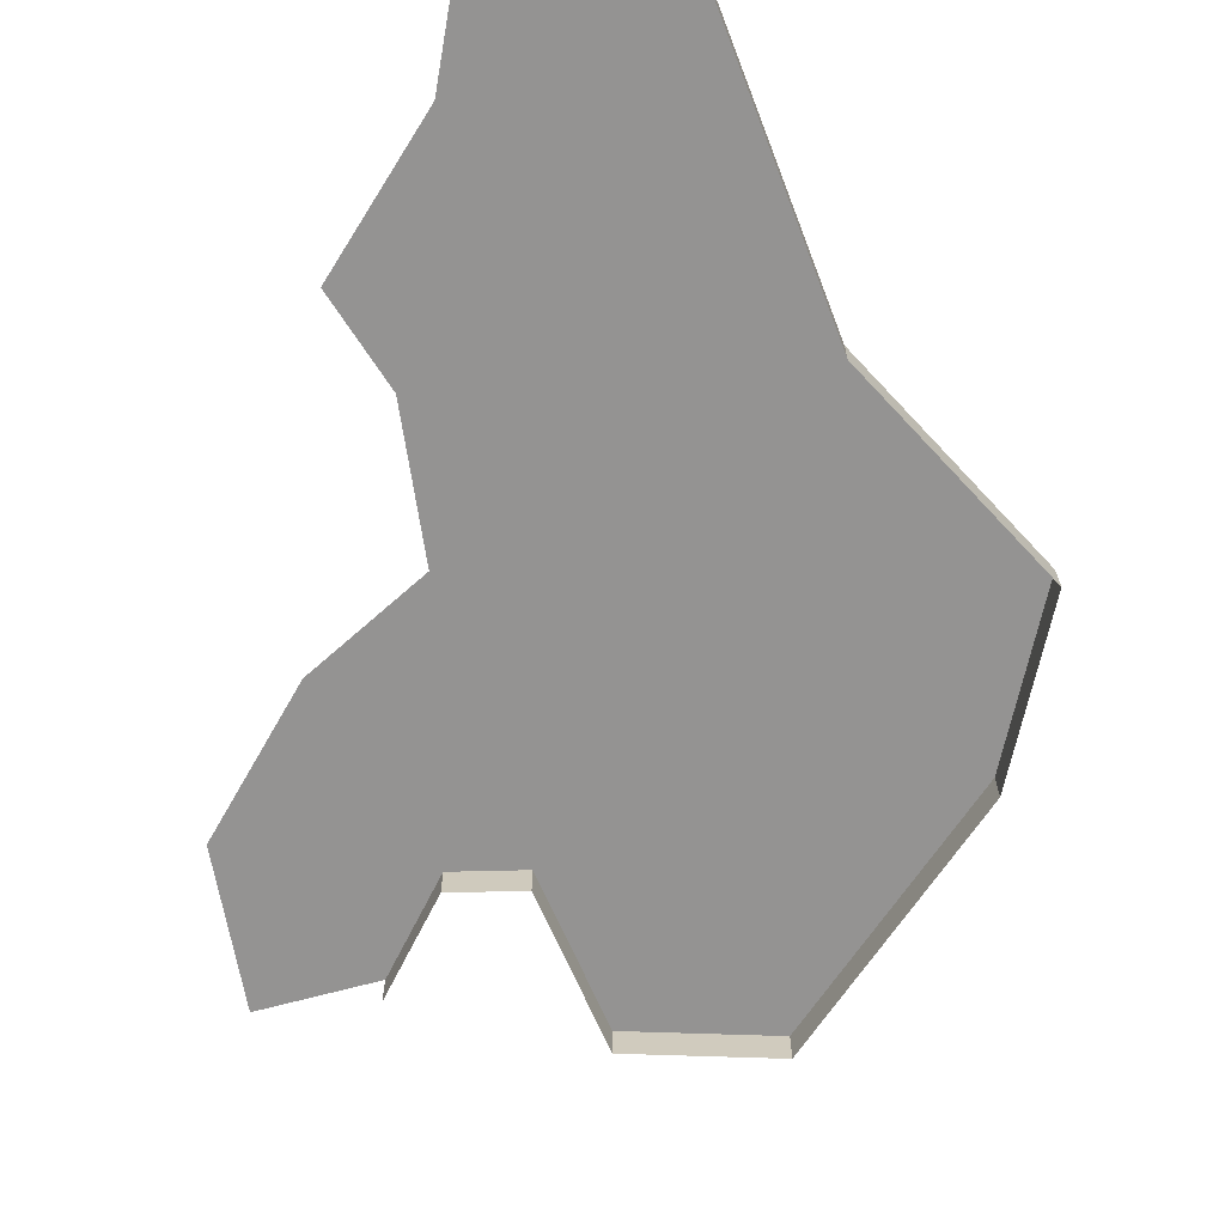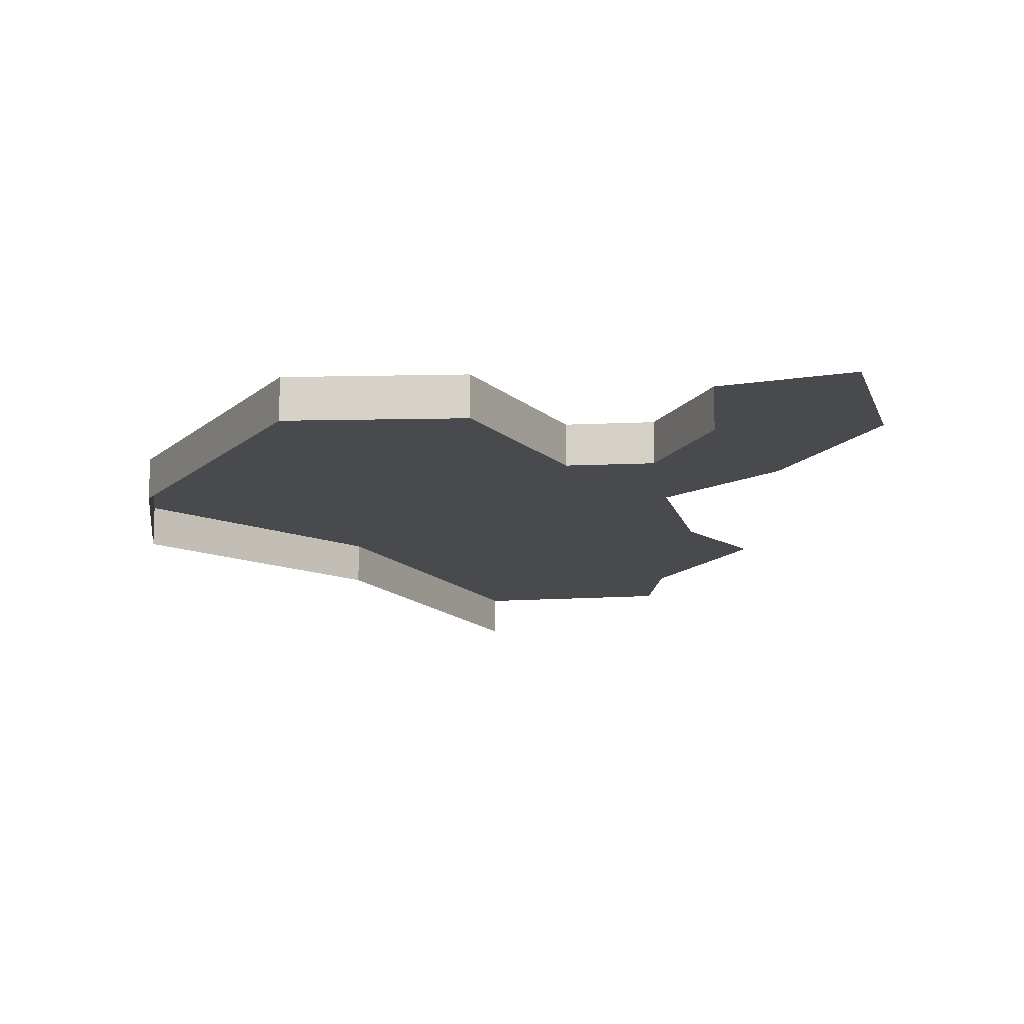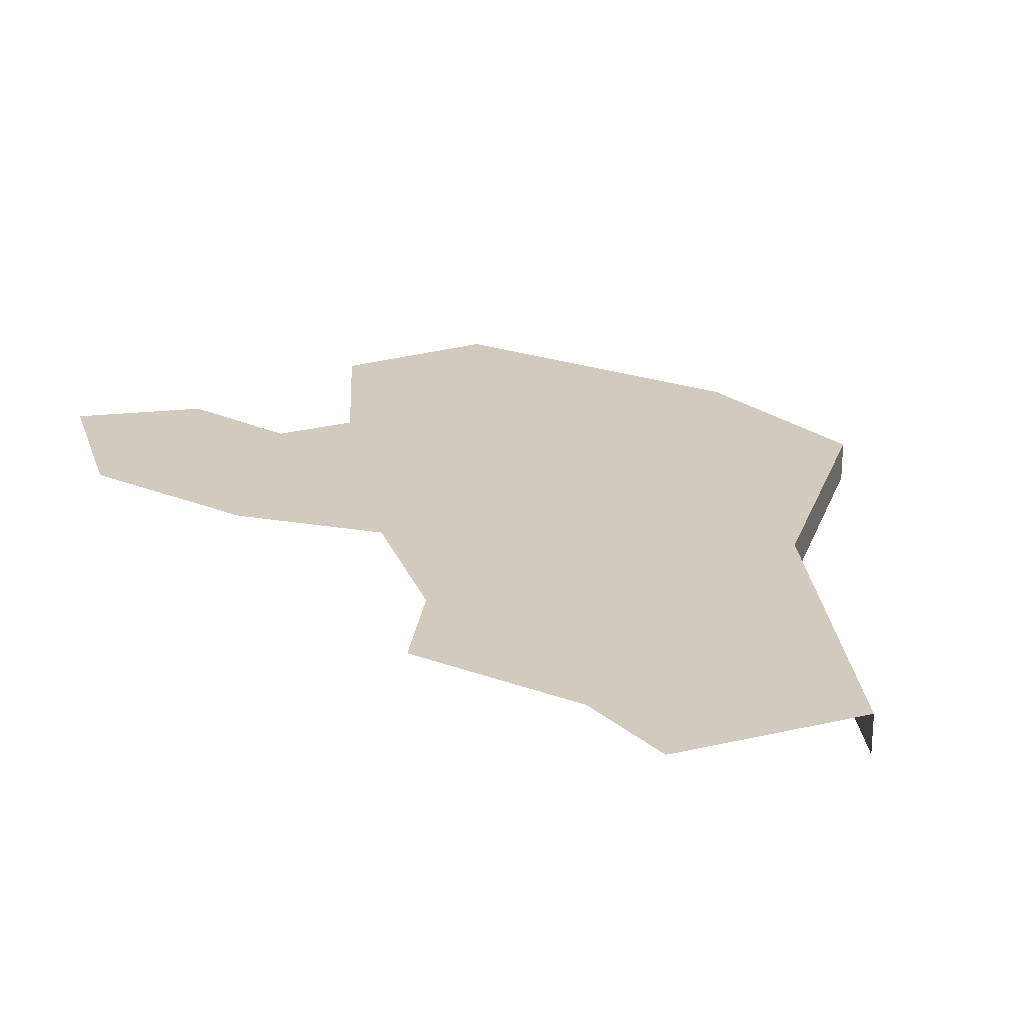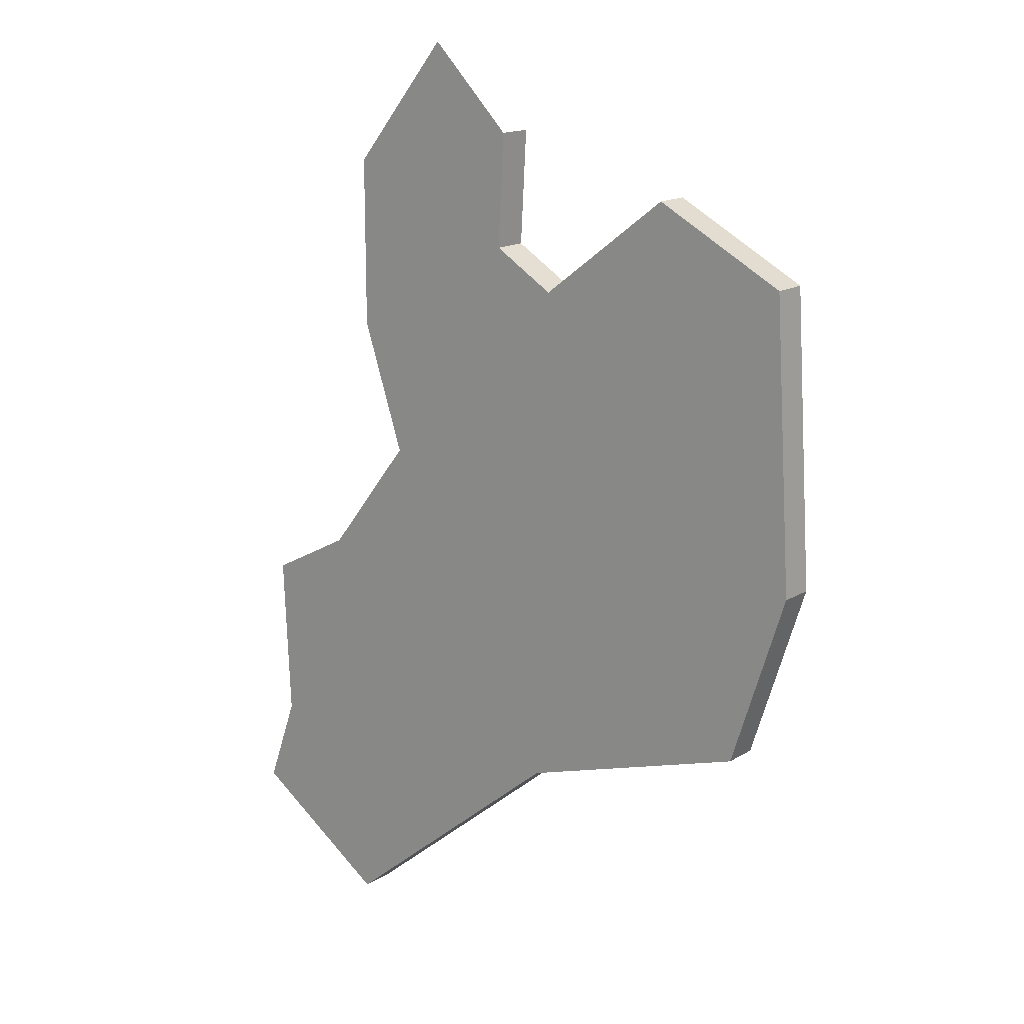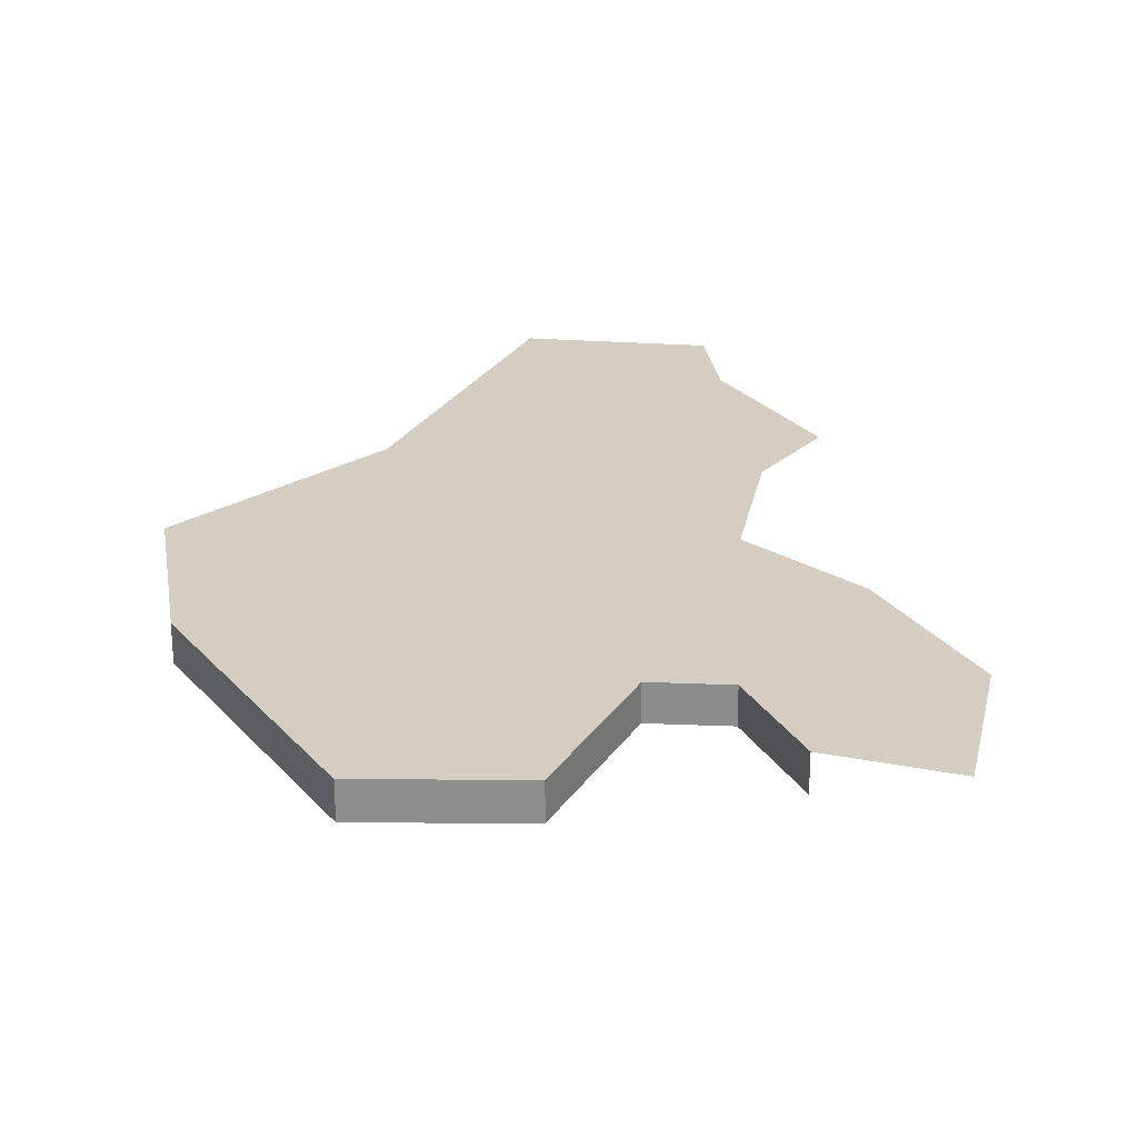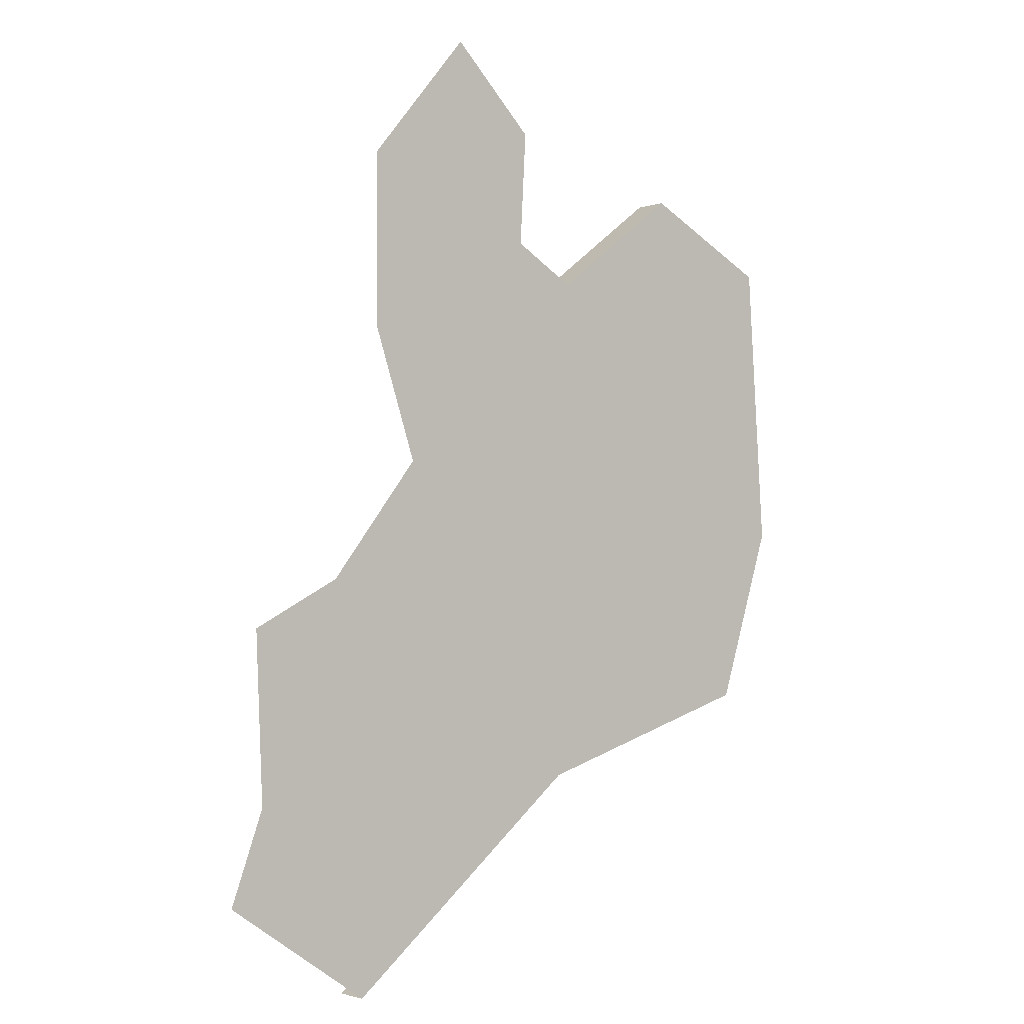
<metadata>
{"format":"obj","ext":"obj","renderer":"f3d","projection":"perspective","resolution":1024,"background":"white","views":[{"elev":-66.8,"azim":150.4,"up":"+Y"},{"elev":-13.4,"azim":-24.8,"up":"+Y"},{"elev":23.4,"azim":124.5,"up":"+Y"},{"elev":16.0,"azim":-141.0,"up":"+Z"},{"elev":25.1,"azim":-27.1,"up":"+Y"},{"elev":-2.0,"azim":141.7,"up":"+Z"}]}
</metadata>
<code>
o province_022
v -49.02 0.04552 -22.21
v -49.05 0.04552 -22.88
v -48.92 0.04552 -23.23
v -49.5 0.04552 -23.62
v -50.47 0.04552 -22.83
v -51.41 0.04552 -22.53
v -51.64 0.04552 -21.83
v -51.56 0.04552 -20.69
v -51.04 0.04552 -20.42
v -50.52 0.04552 -20.81
v -50.27 0.04552 -20.66
v -50.29 0.04552 -20.22
v -49.96 0.04552 -19.89
v -49.56 0.04552 -20.38
v -49.56 0.04552 -21.05
v -49.73 0.04552 -21.57
v -49.37 0.04552 -22.03
v -49.5 -0.09448 -23.62
v -50.47 -0.09448 -22.83
v -51.41 -0.09448 -22.53
v -51.64 -0.09448 -21.83
v -51.56 -0.09448 -20.69
v -51.04 -0.09448 -20.42
v -50.52 -0.09448 -20.81
v -50.27 -0.09448 -20.66
v -50.29 -0.09448 -20.22
f 25 12 11
f 18 5 4
f 20 7 6
f 21 8 7
f 7 10 16
f 23 10 9
f 24 11 10
f 19 6 5
f 22 9 8
f 25 26 12
f 18 19 5
f 20 21 7
f 21 22 8
f 17 1 2
f 2 3 4
f 5 6 7
f 2 4 5
f 16 17 5
f 17 2 5
f 14 15 11
f 15 16 11
f 12 13 14
f 11 12 14
f 8 9 10
f 10 11 16
f 16 5 7
f 7 8 10
f 23 24 10
f 24 25 11
f 19 20 6
f 22 23 9

</code>
